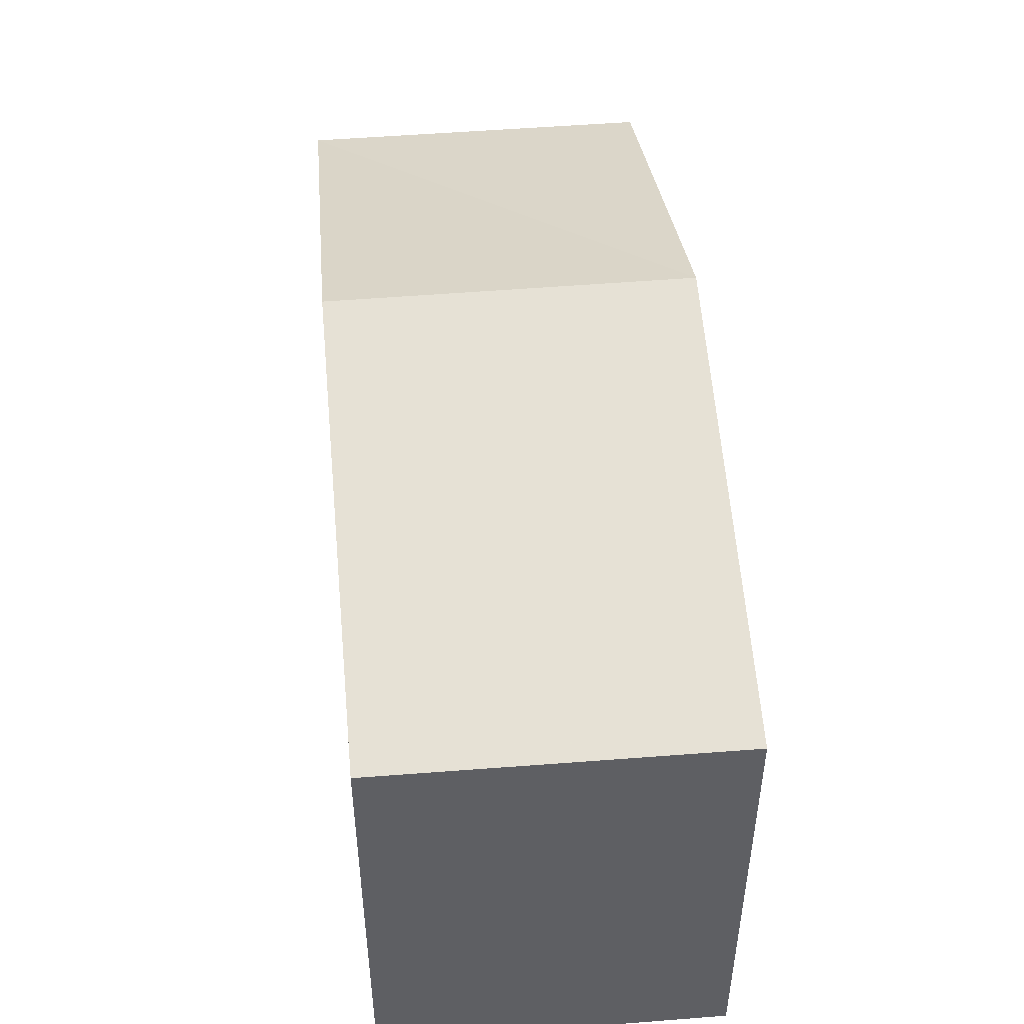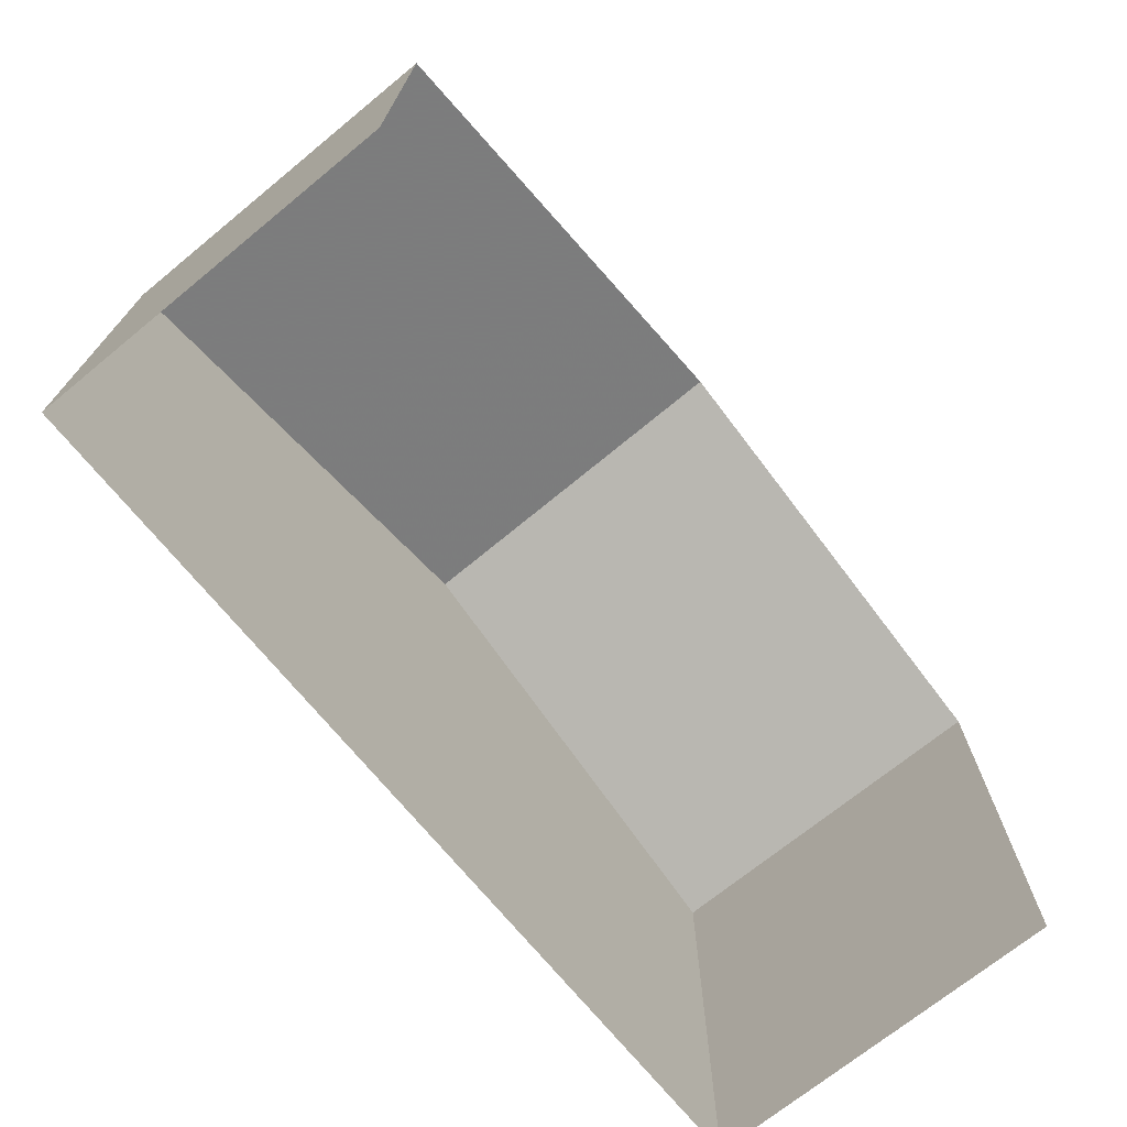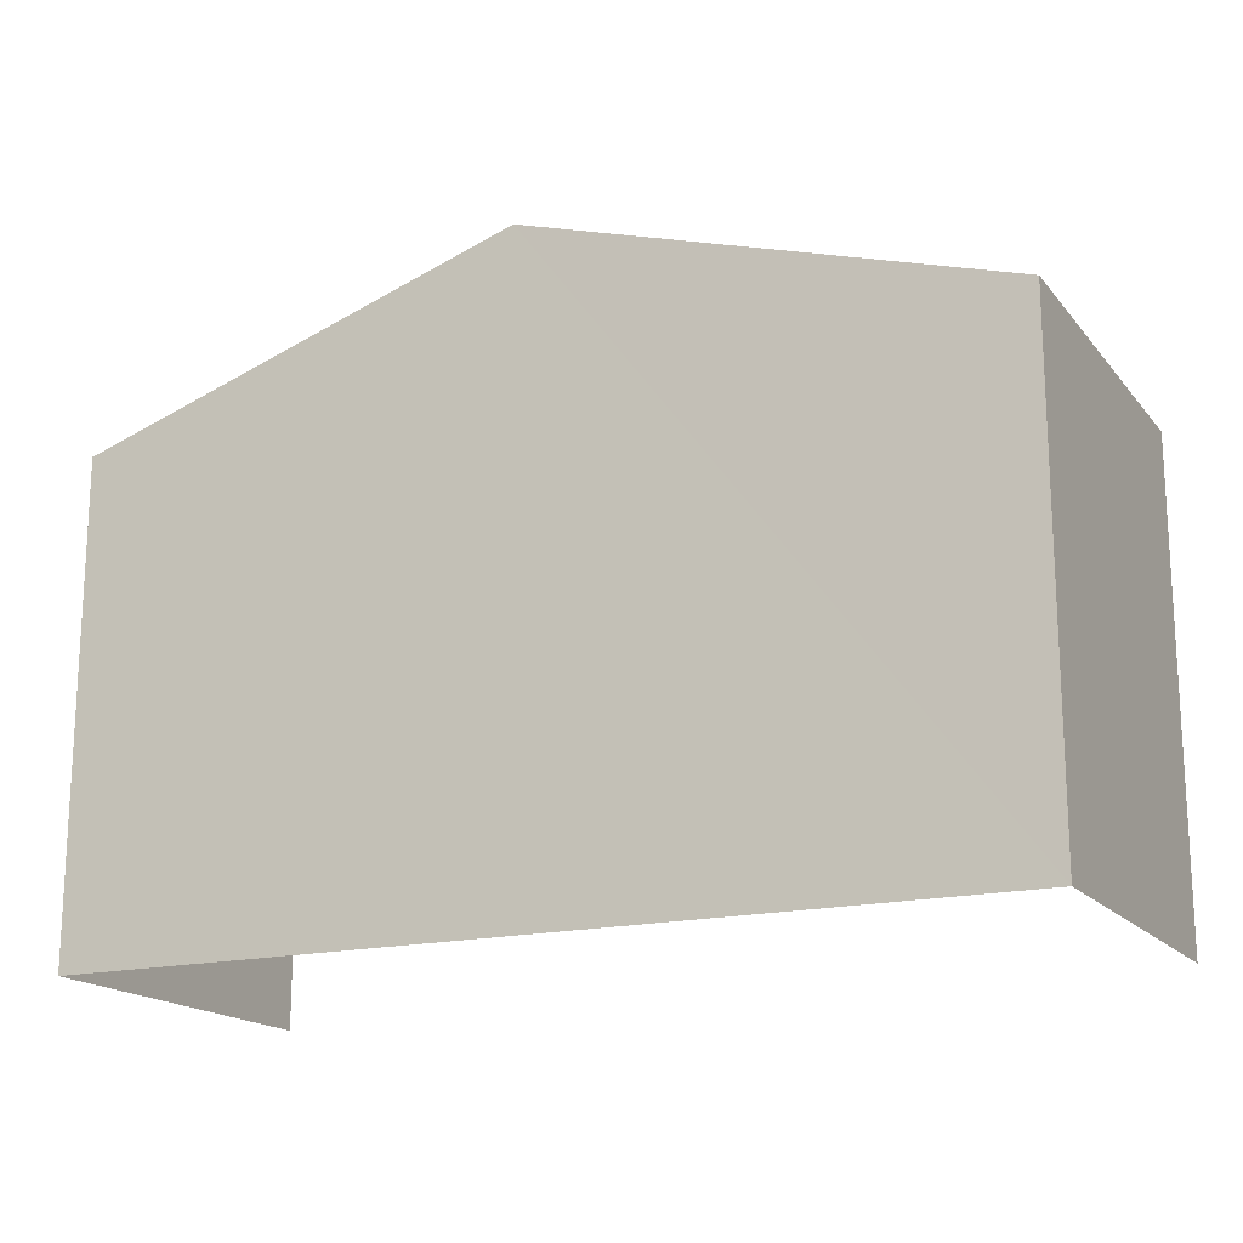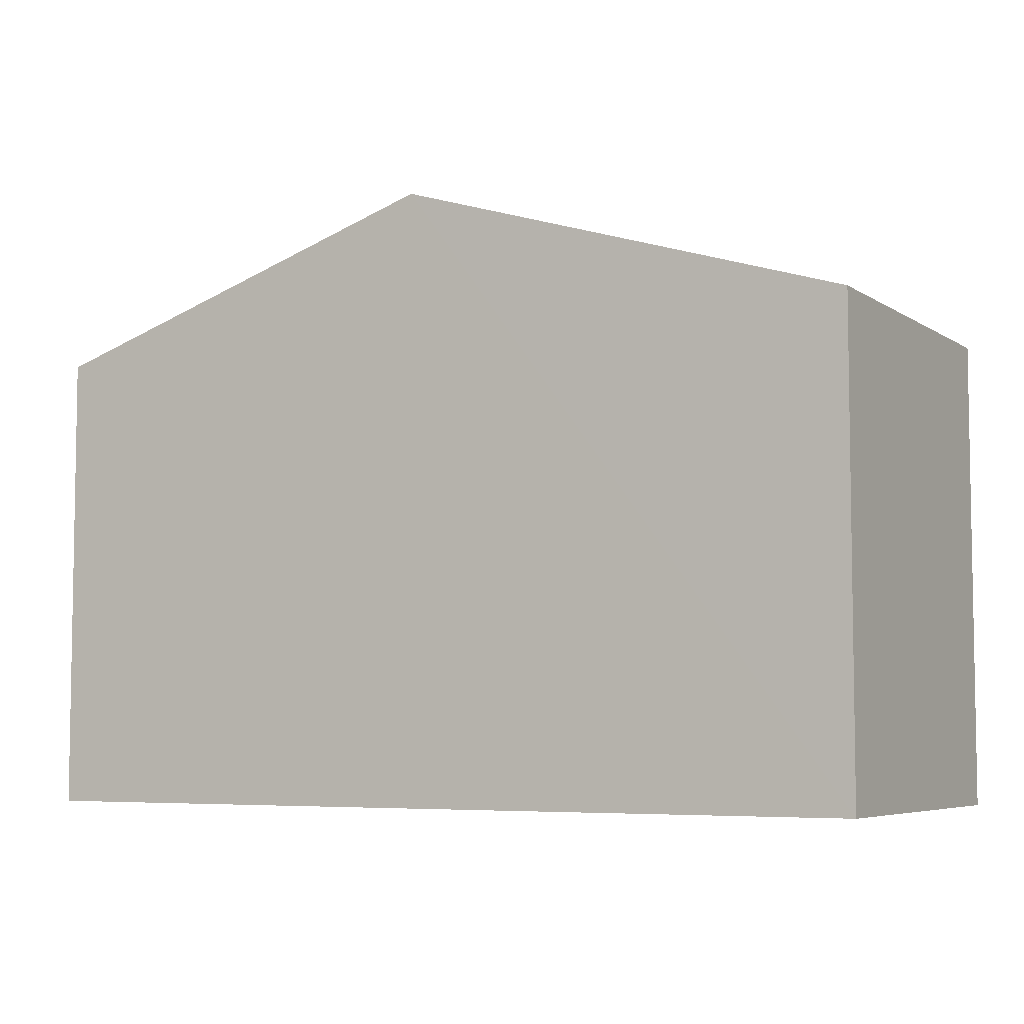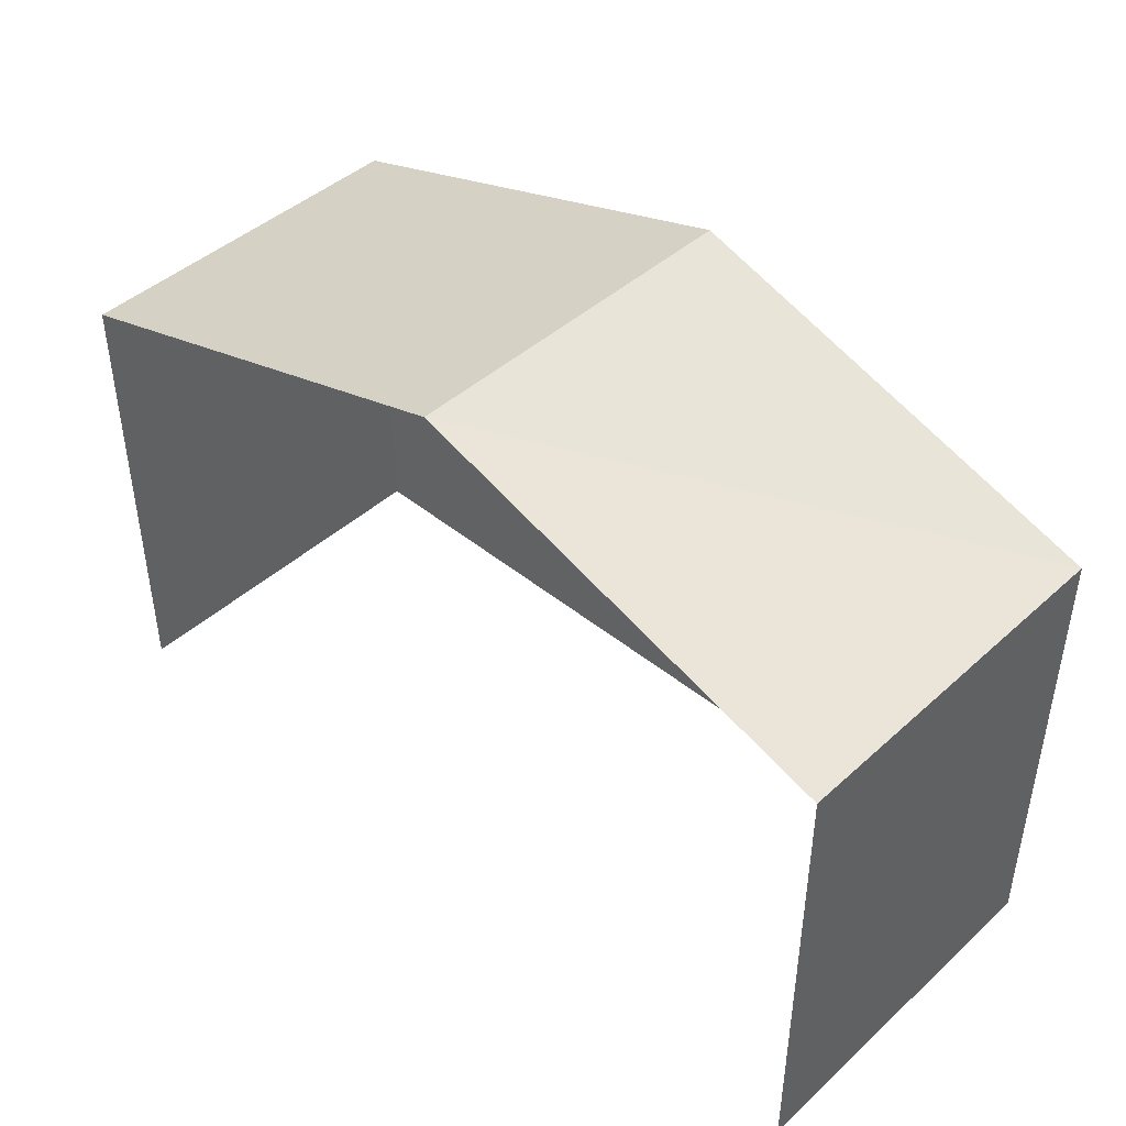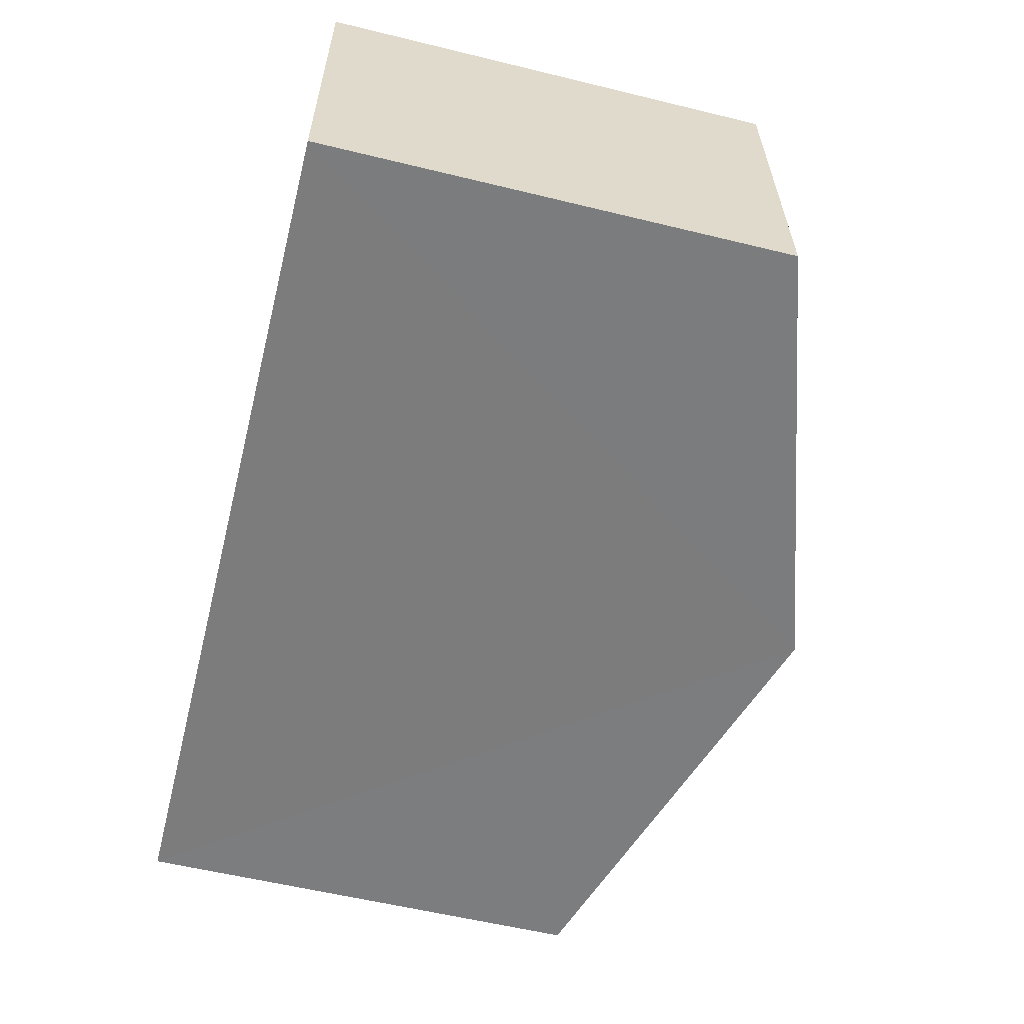
<metadata>
{"format":"obj","ext":"obj","renderer":"f3d","projection":"perspective","resolution":1024,"background":"white","views":[{"elev":47.7,"azim":83.3,"up":"+Z"},{"elev":-71.8,"azim":128.1,"up":"+Z"},{"elev":-17.3,"azim":24.5,"up":"+Z"},{"elev":-5.8,"azim":27.8,"up":"+Z"},{"elev":44.4,"azim":-137.8,"up":"+Z"},{"elev":-57.6,"azim":-104.2,"up":"+Y"}]}
</metadata>
<code>
v -3.719e+05 -1.056e+05 25.57
v -3.719e+05 -1.056e+05 25.57
v -3.719e+05 -1.056e+05 25.57
v -3.719e+05 -1.056e+05 25.57
v -3.719e+05 -1.056e+05 33.7
v -3.719e+05 -1.056e+05 31.84
v -3.719e+05 -1.056e+05 33.7
v -3.719e+05 -1.056e+05 31.84
v -3.719e+05 -1.056e+05 31.84
v -3.719e+05 -1.056e+05 31.84
f 1 2 3
f 4 1 3
f 10 3 5
f 3 2 5
f 2 8 5
f 5 6 7
f 5 8 6
f 9 10 5
f 7 9 5
f 8 2 1
f 6 8 1
f 6 1 7
f 1 4 7
f 4 9 7
f 10 4 3
f 10 9 4

</code>
